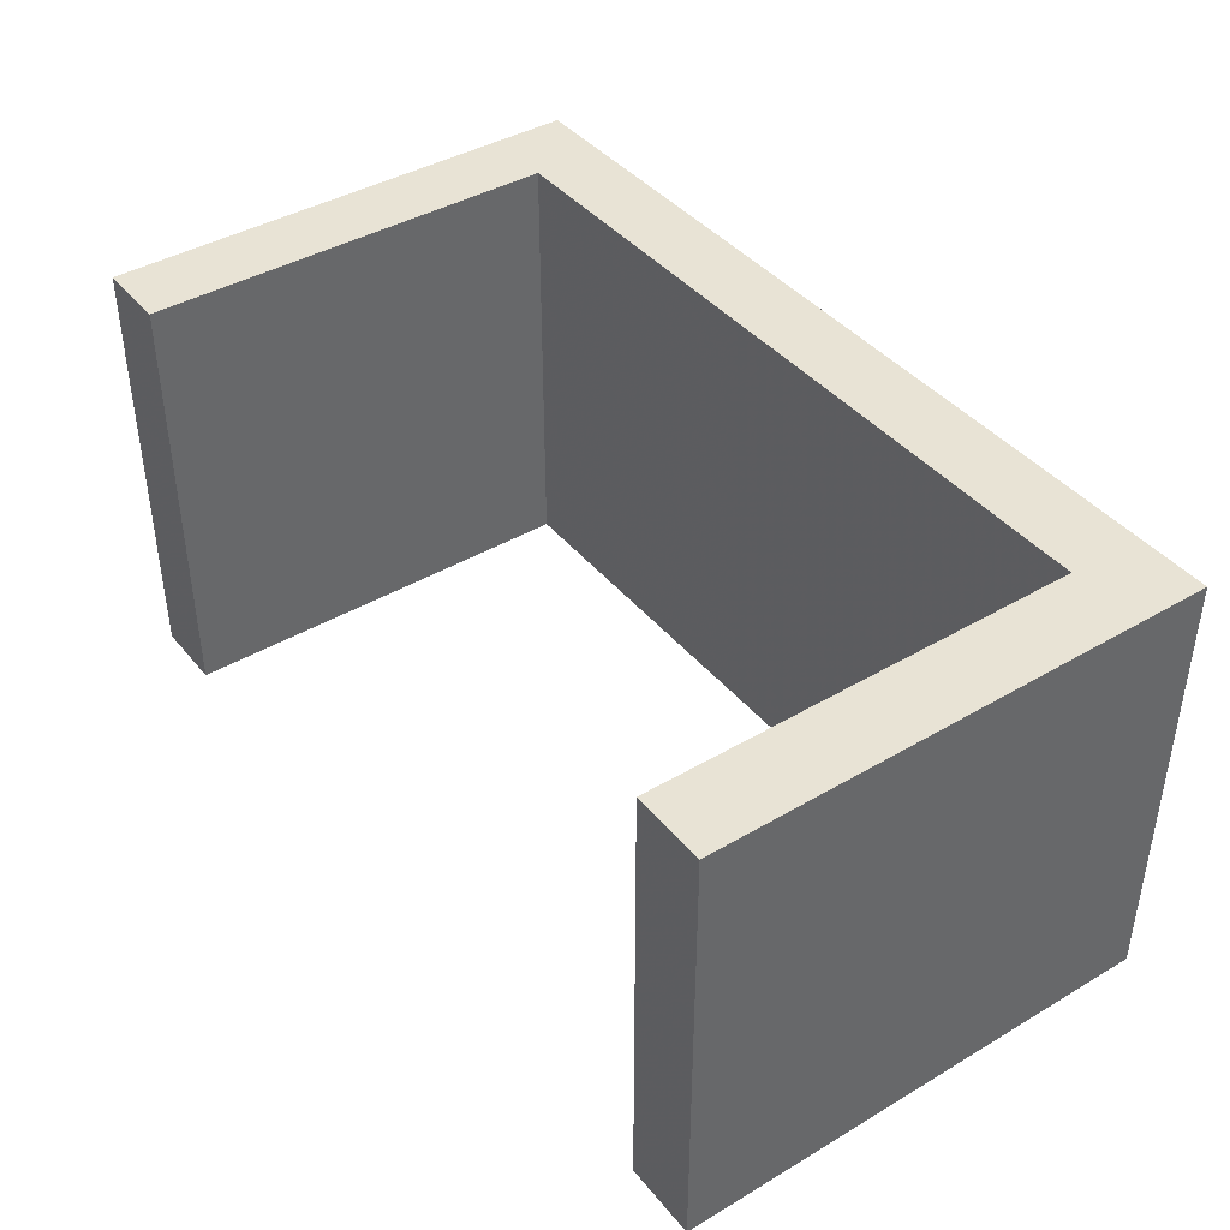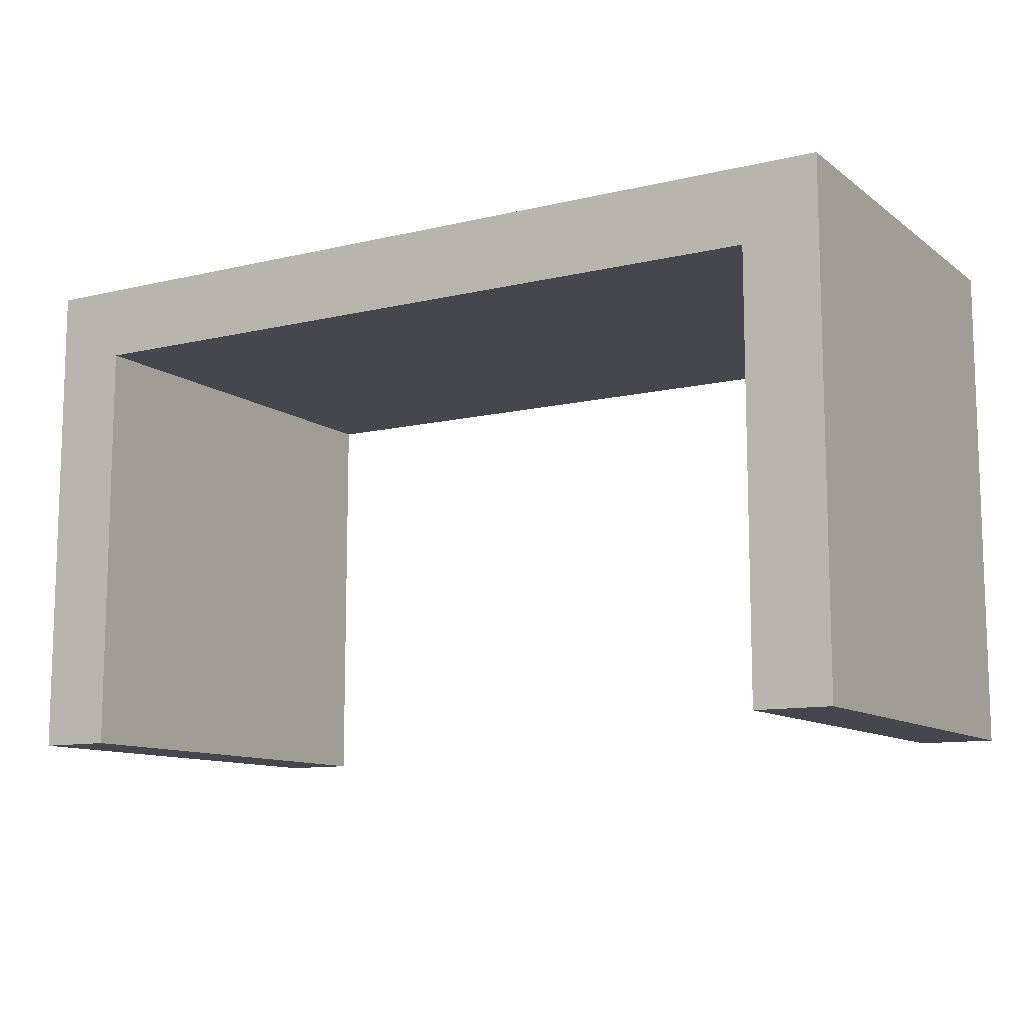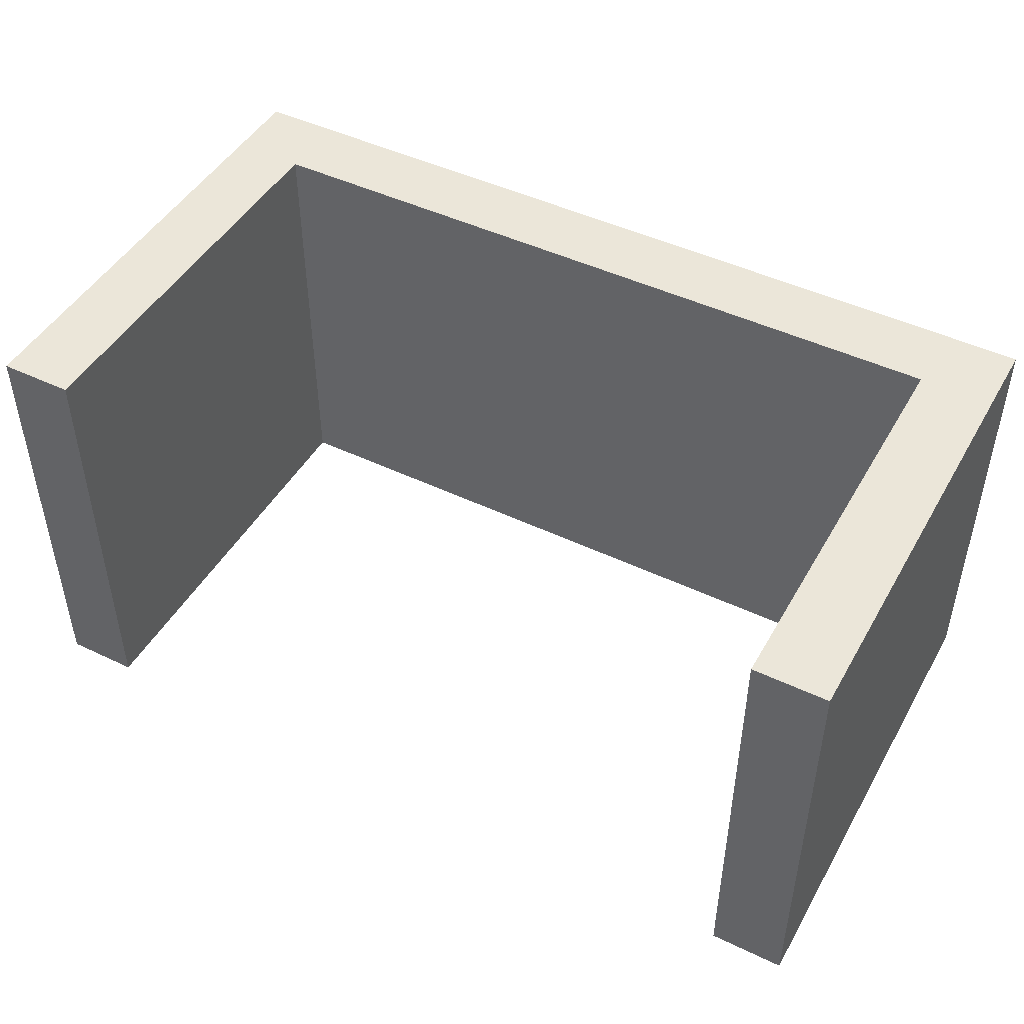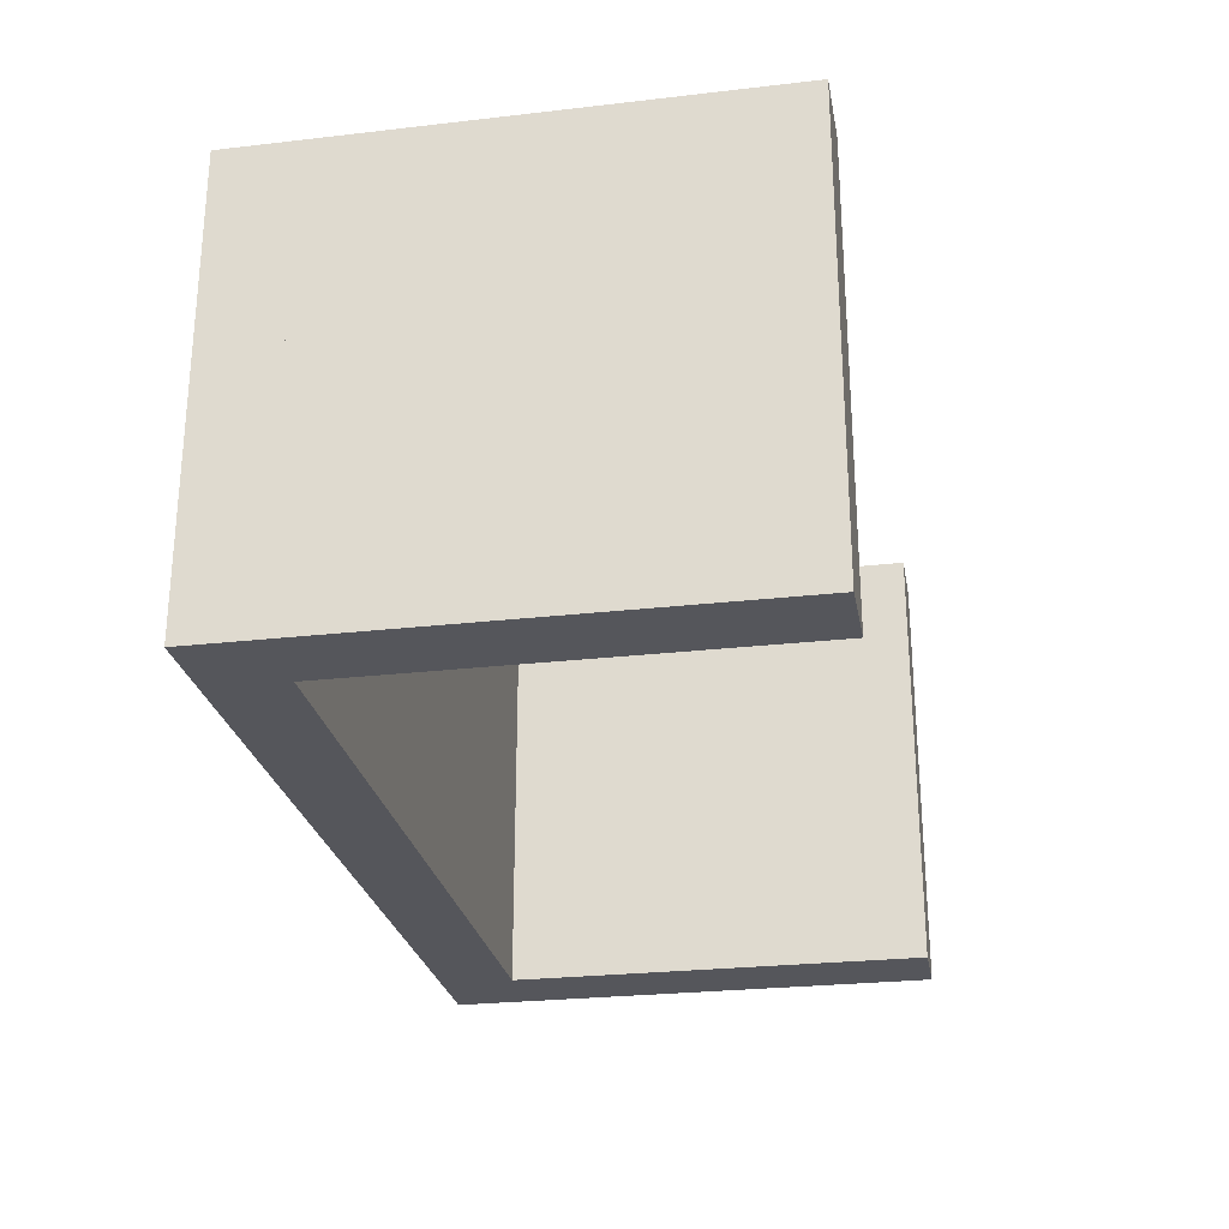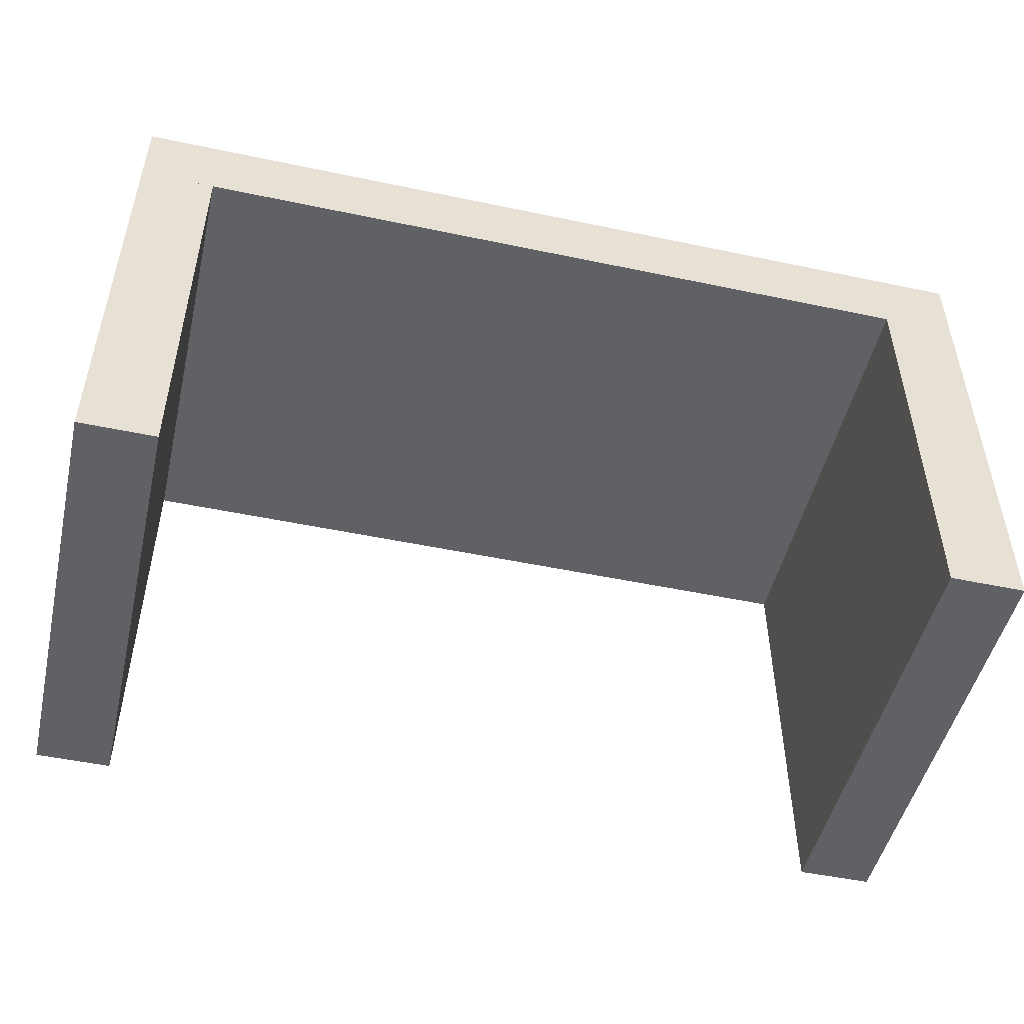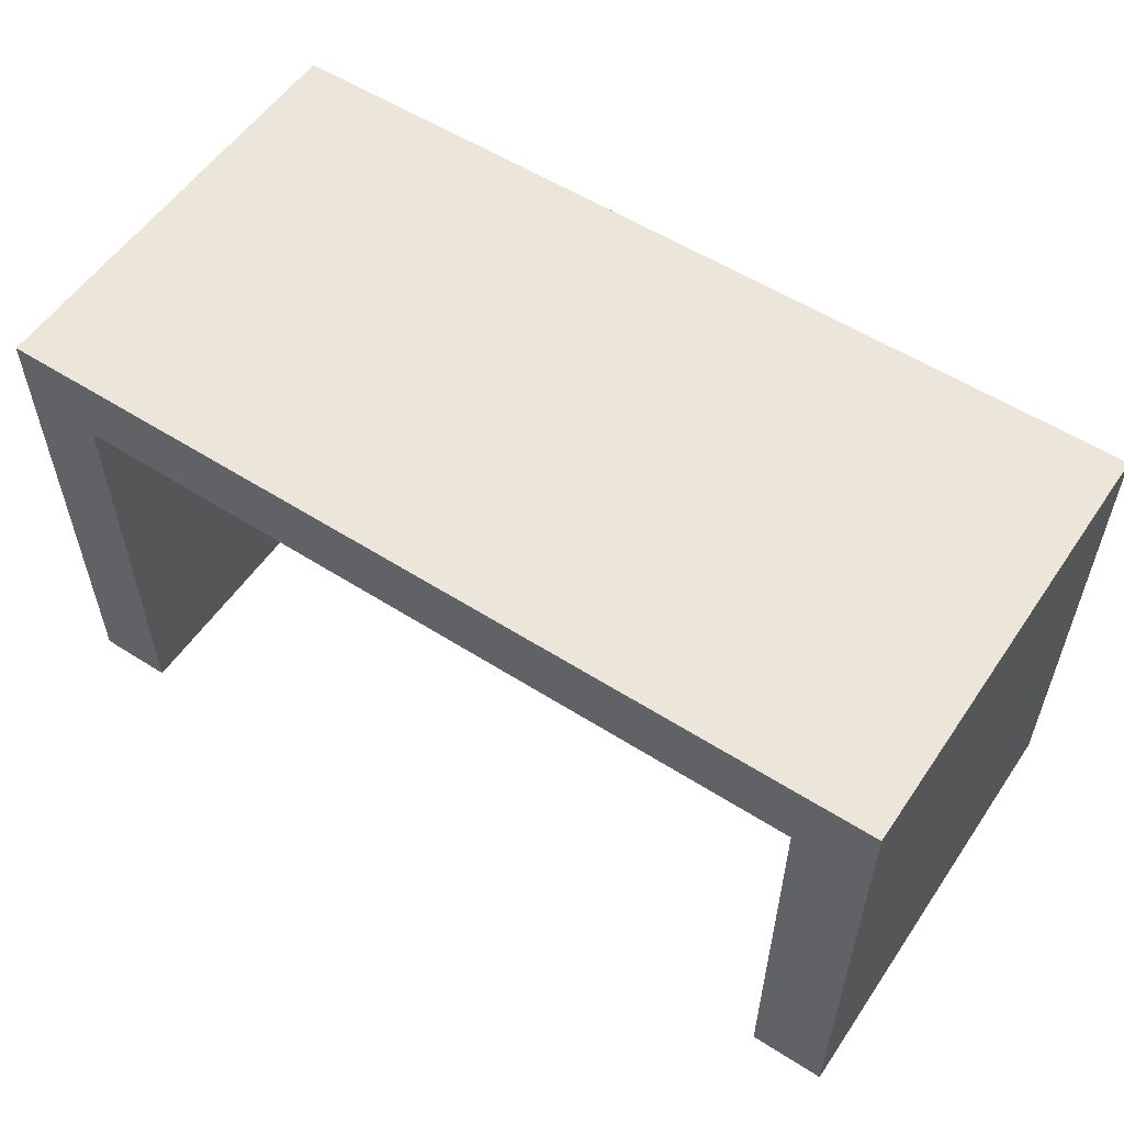
<metadata>
{"format":"obj","ext":"obj","renderer":"f3d","projection":"perspective","resolution":1024,"background":"white","views":[{"elev":41.2,"azim":-125.6,"up":"+Y"},{"elev":-10.9,"azim":-149.5,"up":"+Z"},{"elev":46.8,"azim":-151.5,"up":"+Y"},{"elev":-26.2,"azim":100.3,"up":"+Y"},{"elev":-49.5,"azim":166.9,"up":"+Z"},{"elev":55.7,"azim":-146.2,"up":"+Z"}]}
</metadata>
<code>
v -0.603 -0.298 0.235
v 0.603 -0.298 0.235
v 0.603 0.298 0.235
v -0.603 0.298 0.235
v -0.603 -0.298 0.335
v 0.603 -0.298 0.335
v 0.603 0.298 0.335
v -0.603 0.298 0.335
v -0.603 -0.298 -0.335
v -0.503 -0.298 -0.335
v -0.503 0.298 -0.335
v -0.603 0.298 -0.335
v -0.603 -0.298 0.235
v -0.503 -0.298 0.235
v -0.503 0.298 0.235
v -0.603 0.298 0.235
v 0.503 -0.298 -0.335
v 0.603 -0.298 -0.335
v 0.603 0.298 -0.335
v 0.503 0.298 -0.335
v 0.503 -0.298 0.235
v 0.603 -0.298 0.235
v 0.603 0.298 0.235
v 0.503 0.298 0.235
f 4 3 2 1
f 5 6 7 8
f 1 2 6 5
f 2 3 7 6
f 3 4 8 7
f 4 1 5 8
f 12 11 10 9
f 13 14 15 16
f 9 10 14 13
f 10 11 15 14
f 11 12 16 15
f 12 9 13 16
f 20 19 18 17
f 21 22 23 24
f 17 18 22 21
f 18 19 23 22
f 19 20 24 23
f 20 17 21 24

</code>
